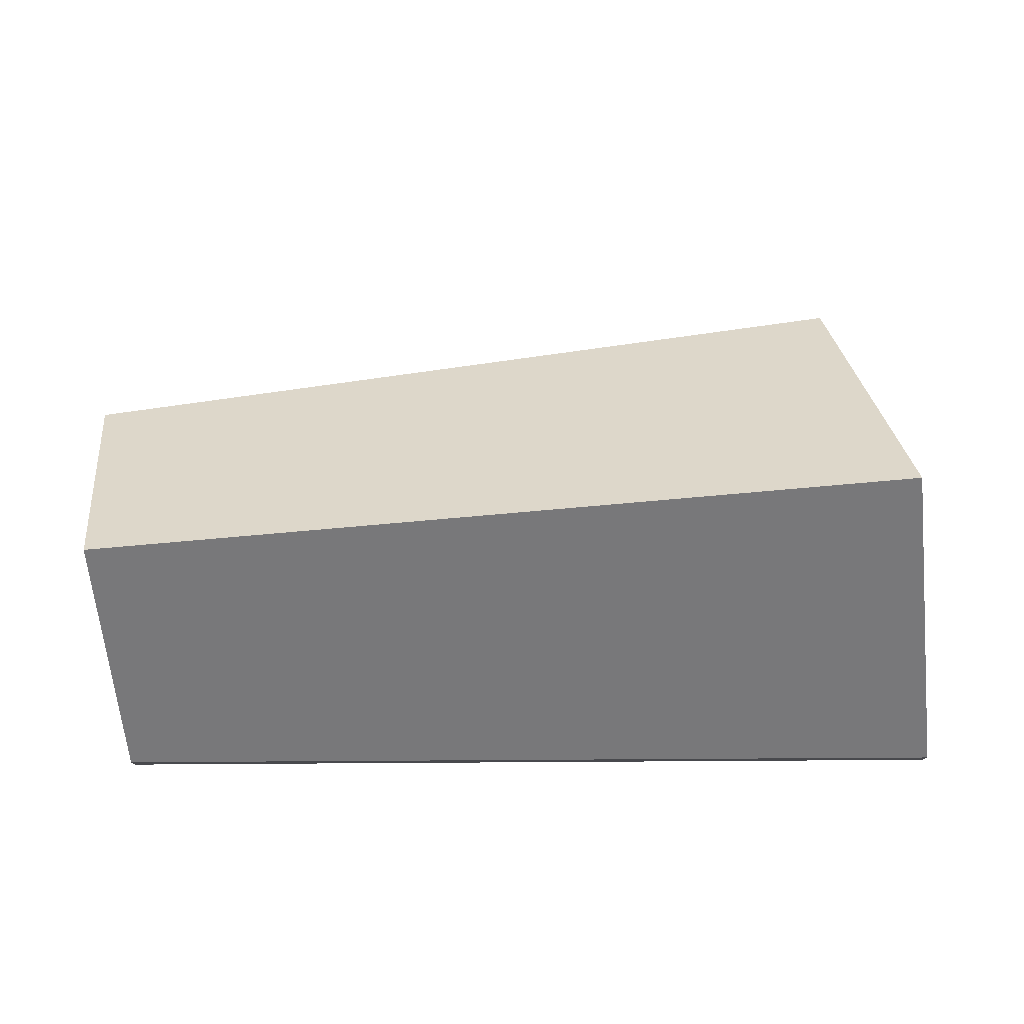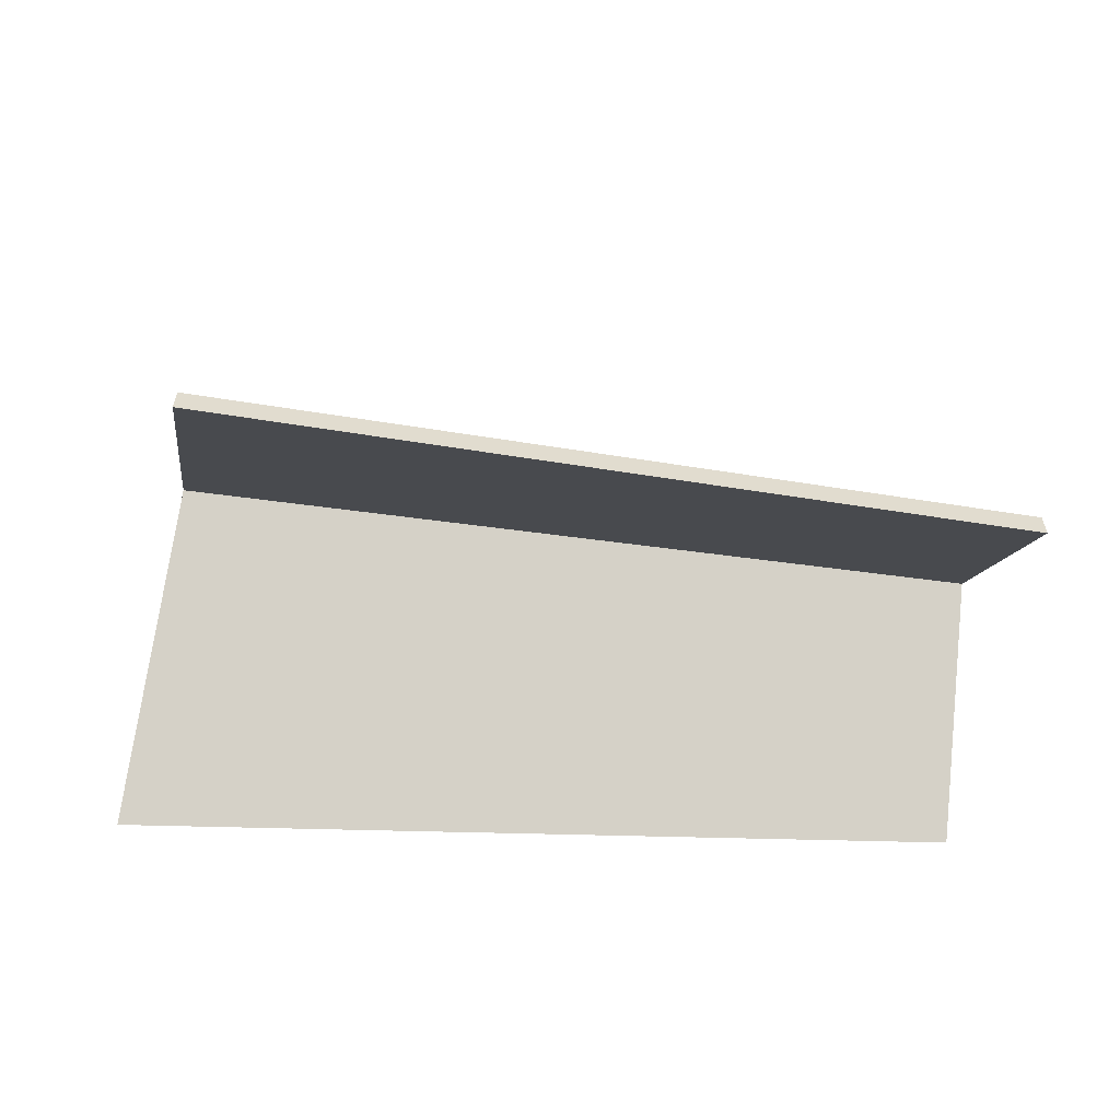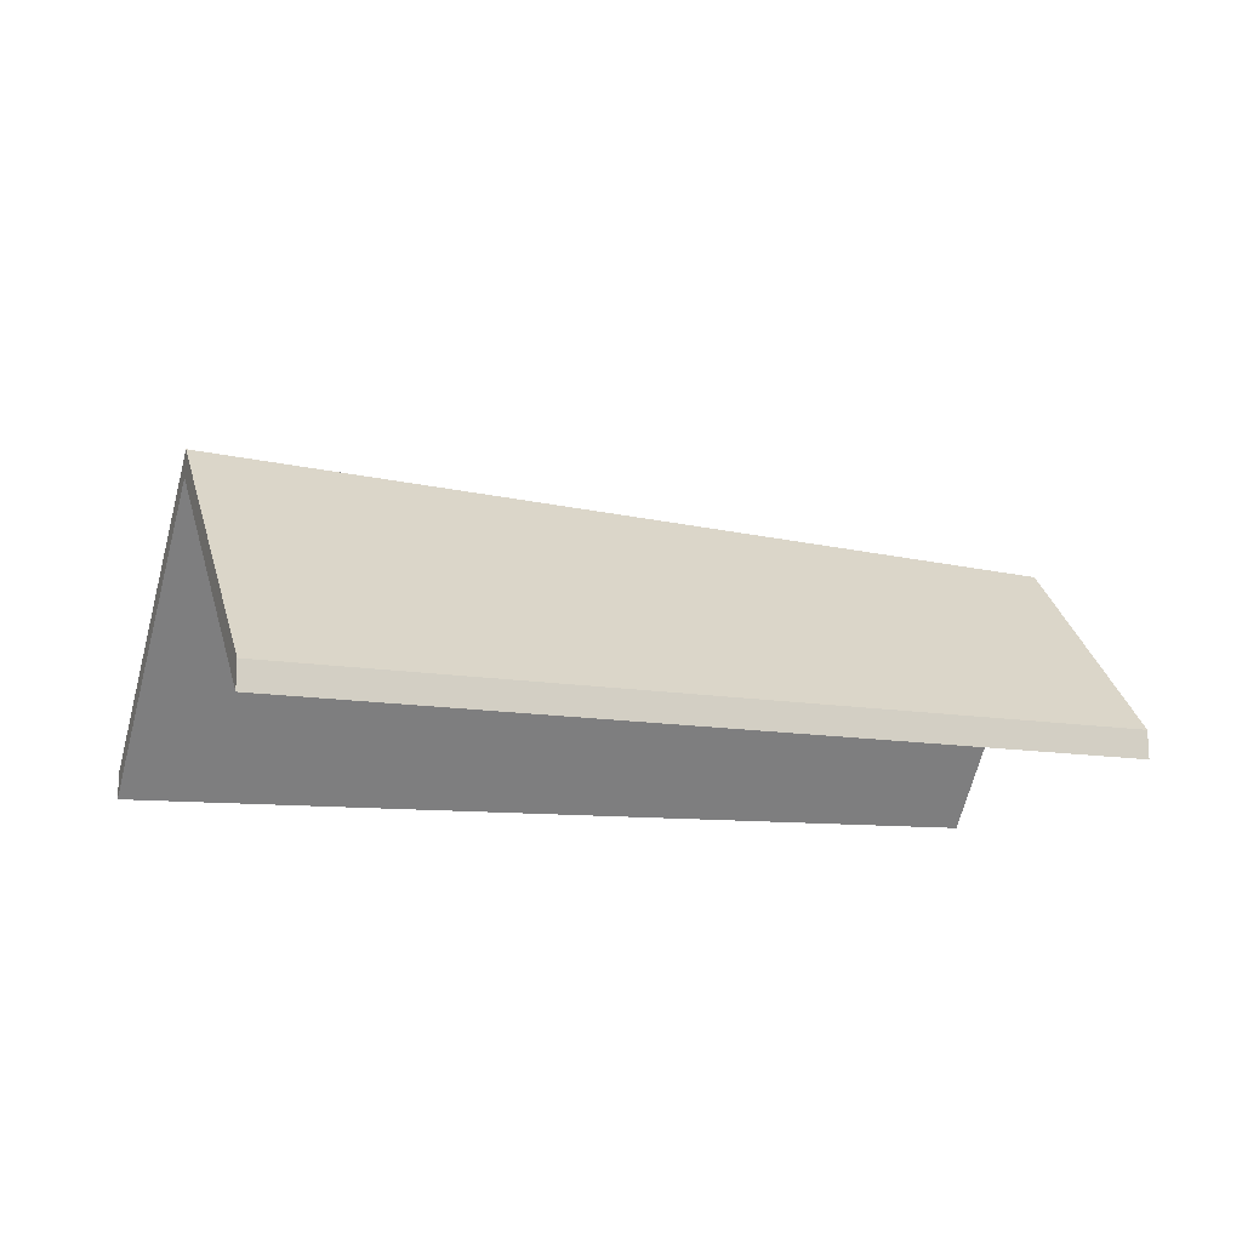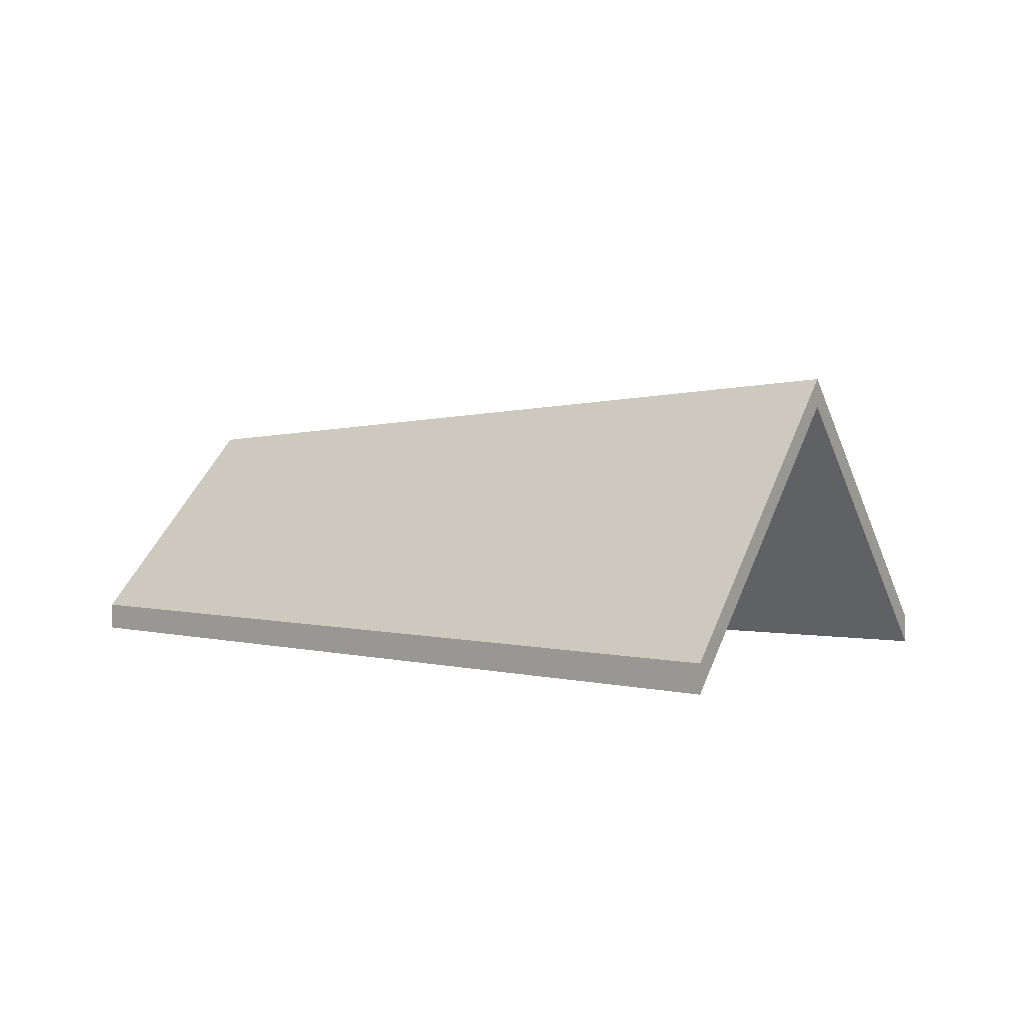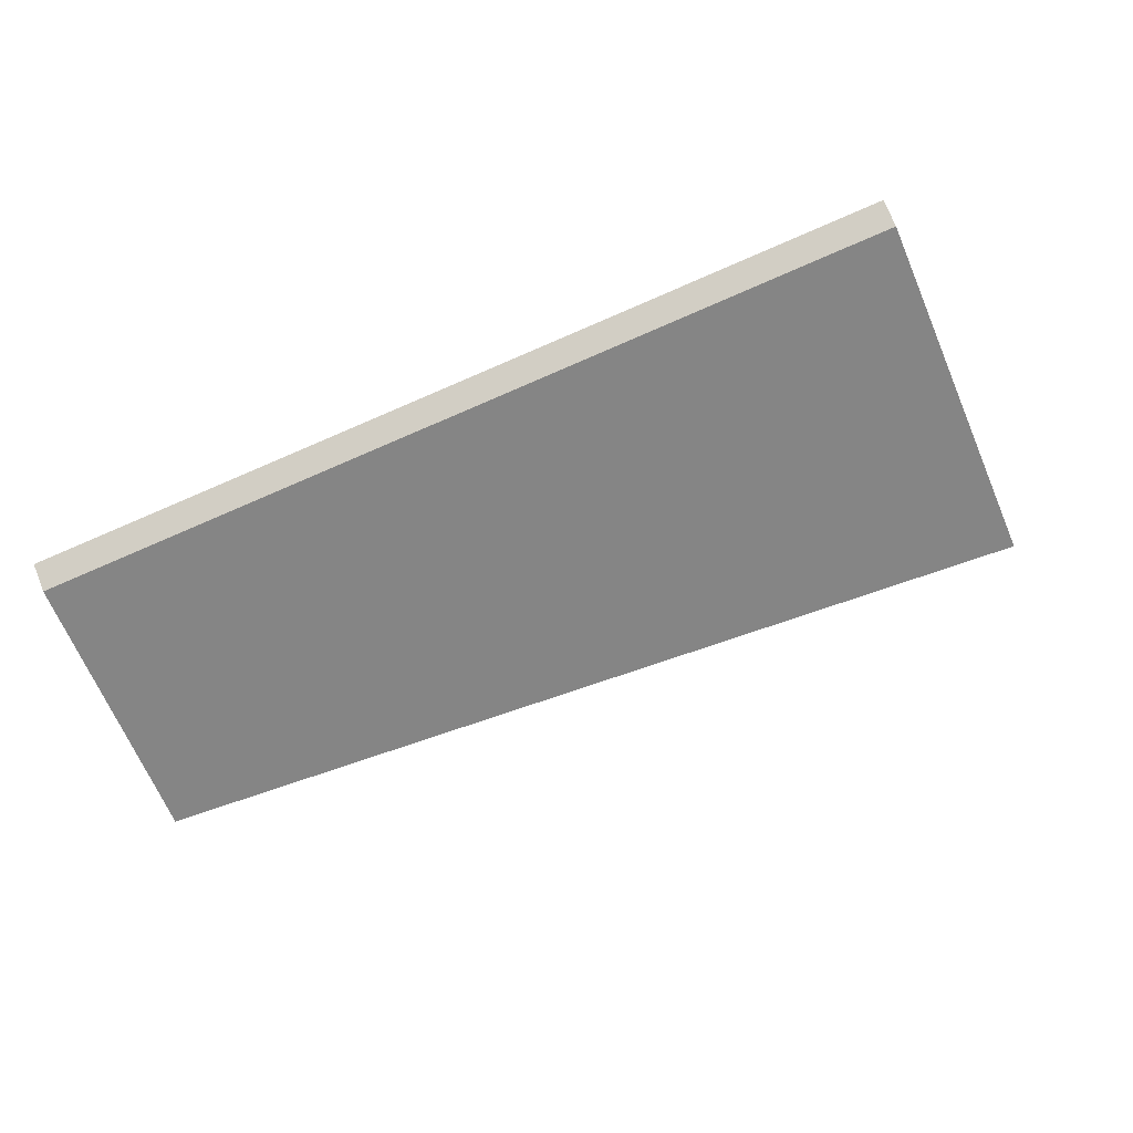
<metadata>
{"format":"obj","ext":"obj","renderer":"f3d","projection":"perspective","resolution":1024,"background":"white","views":[{"elev":-12.5,"azim":178.9,"up":"+Z"},{"elev":-55.9,"azim":-1.2,"up":"+Y"},{"elev":-14.7,"azim":-11.0,"up":"+Y"},{"elev":2.1,"azim":-136.8,"up":"+Y"},{"elev":73.7,"azim":158.4,"up":"+Z"}]}
</metadata>
<code>
v 2.76 -0.08582 -1.449
v 2.763 -0.1048 -1.43
v 2.763 -0.1074 -1.43
v 2.76 -0.08845 -1.449
v 2.763 -0.1048 -1.43
v 2.684 -0.1048 -1.419
v 2.684 -0.1074 -1.419
v 2.763 -0.1074 -1.43
v 2.679 -0.08017 -1.443
v 2.76 -0.08582 -1.449
v 2.76 -0.08845 -1.449
v 2.679 -0.0828 -1.443
v 2.684 -0.1048 -1.419
v 2.679 -0.08017 -1.443
v 2.679 -0.0828 -1.443
v 2.684 -0.1074 -1.419
v 2.76 -0.08582 -1.449
v 2.679 -0.08017 -1.443
v 2.684 -0.1048 -1.419
v 2.763 -0.1048 -1.43
v 2.684 -0.1074 -1.419
v 2.679 -0.0828 -1.443
v 2.76 -0.08845 -1.449
v 2.763 -0.1074 -1.43
v 2.679 -0.08017 -1.443
v 2.674 -0.1048 -1.467
v 2.674 -0.1074 -1.467
v 2.679 -0.0828 -1.443
v 2.674 -0.1048 -1.467
v 2.758 -0.1048 -1.468
v 2.758 -0.1074 -1.468
v 2.674 -0.1074 -1.467
v 2.76 -0.08582 -1.449
v 2.679 -0.08017 -1.443
v 2.679 -0.0828 -1.443
v 2.76 -0.08845 -1.449
v 2.758 -0.1048 -1.468
v 2.76 -0.08582 -1.449
v 2.76 -0.08845 -1.449
v 2.758 -0.1074 -1.468
v 2.679 -0.08017 -1.443
v 2.76 -0.08582 -1.449
v 2.758 -0.1048 -1.468
v 2.674 -0.1048 -1.467
v 2.758 -0.1074 -1.468
v 2.76 -0.08845 -1.449
v 2.679 -0.0828 -1.443
v 2.674 -0.1074 -1.467
f 1 2 3
f 1 3 4
f 5 6 7
f 5 7 8
f 9 10 11
f 9 11 12
f 13 14 15
f 13 15 16
f 17 18 19
f 17 19 20
f 21 22 23
f 21 23 24
f 25 26 27
f 25 27 28
f 29 30 31
f 29 31 32
f 33 34 35
f 33 35 36
f 37 38 39
f 37 39 40
f 41 42 43
f 41 43 44
f 45 46 47
f 45 47 48

</code>
